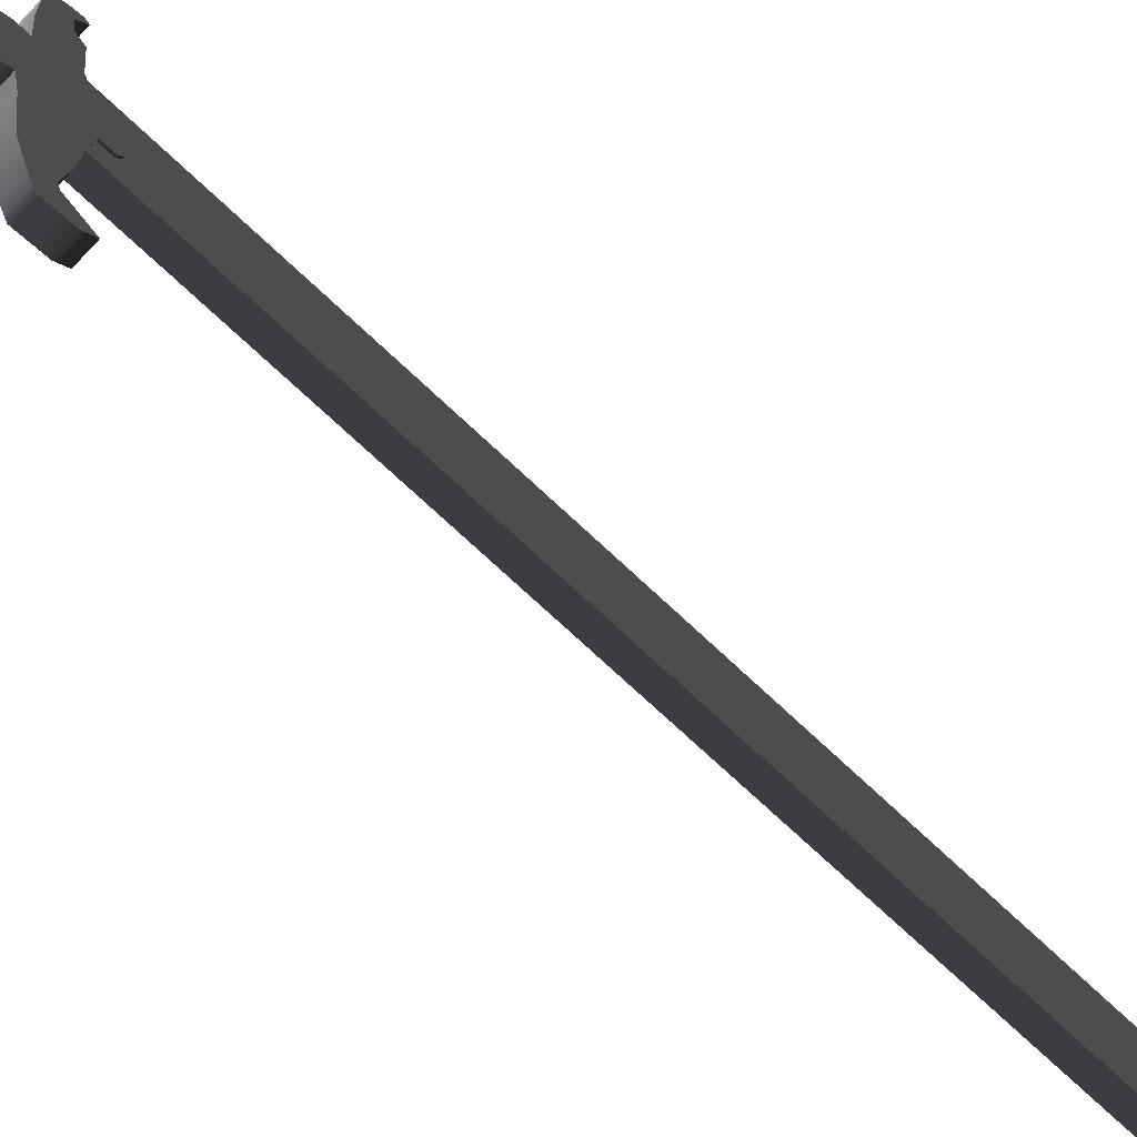
<metadata>
{"format":"obj","ext":"obj","renderer":"f3d","projection":"perspective","resolution":1024,"background":"white","views":[{"elev":-67.6,"azim":-133.5,"up":"+Y"}]}
</metadata>
<code>
v 0.001173 0.03206 -0.05806
v 0.001149 0.03167 -0.05545
v 0.001223 0.03257 -0.05618
v 0.001023 0.03038 -0.05968
v 0.004289 0.0314 -0.05546
v 0.004313 0.03179 -0.05806
v 0.000898 0.02883 -0.05704
v 0.004364 0.0323 -0.05619
v 0.004039 0.02856 -0.05705
v 0.004163 0.03011 -0.05969
v 0.00067 0.02631 -0.06057
v 0.000568 0.02498 -0.05695
v 0.003708 0.02471 -0.05697
v 0.00381 0.02603 -0.06058
v 2e-05 0.01878 -0.06095
v 0.000414 0.02313 -0.05547
v 0.003555 0.02286 -0.05548
v 0.003161 0.01851 -0.06096
v -0.000377 0.01392 -0.05523
v 0.002478 0.01057 -0.06086
v -0.000662 0.01084 -0.06085
v -9.8e-05 0.0139 -0.05523
v 0.002763 0.01365 -0.05525
v -0.000813 0.008805 -0.05386
v 0.00039 0.01386 -0.05524
v 0.002328 0.008535 -0.05387
v -0.001347 0.002889 -0.06075
v -0.000534 0.008781 -0.05386
v 0.001794 0.002619 -0.06076
v -0.001118 0.005412 -0.05752
v -0.000813 0.008731 -0.05187
v -0.001922 -0.003755 -0.06169
v 0.002023 0.005142 -0.05754
v -0.001171 0.004809 -0.05803
v -0.001077 0.005866 -0.05688
v -0.000533 0.008708 -0.05187
v 0.001219 -0.004025 -0.0617
v -0.001368 0.002544 -0.05841
v 0.002064 0.005596 -0.0569
v 0.002328 0.008461 -0.05188
v 0.001969 0.004539 -0.05804
v -0.001234 0.004097 -0.05835
v -0.001629 -0.000811 -0.05029
v -0.001051 0.006139 -0.05615
v 0.001772 0.002274 -0.05842
v 0.000747 -0.009531 -0.06112
v -0.001301 0.003324 -0.05849
v -0.00143 0.00181 -0.05814
v 0.00209 0.005869 -0.05616
v 0.001906 0.003827 -0.05837
v -0.000941 0.003937 -0.05108
v -0.00117 0.004617 -0.05281
v -0.001041 0.006212 -0.05536
v 0.00184 0.003054 -0.0585
v 0.001711 0.001539 -0.05815
v -0.002393 -0.009261 -0.06111
v 0.000898 -0.008068 -0.05392
v -0.001483 0.001171 -0.05768
v 0.002099 0.005942 -0.05538
v 0.002064 0.005485 -0.05389
v 0.00192 0.00369 -0.05109
v -0.001116 0.005255 -0.05327
v -0.001076 0.005755 -0.05387
v 0.002024 0.004985 -0.05328
v 0.001971 0.004347 -0.05282
v -0.001051 0.006082 -0.05459
v -0.00135 -0.000835 -0.05029
v -0.001233 0.003883 -0.05254
v 0.001658 0.000901 -0.05769
v -0.003434 -0.02138 -0.06044
v -0.002243 -0.007798 -0.05391
v 0.001368 -0.002656 -0.05305
v 5.2e-05 -0.01787 -0.05497
v -0.001525 0.000672 -0.05708
v 0.00209 0.005811 -0.0546
v 0.001908 0.003613 -0.05255
v -0.001465 -0.002148 -0.05101
v -0.001299 0.003102 -0.05246
v 0.001616 0.000401 -0.05709
v -0.000293 -0.02165 -0.06045
v -0.00309 -0.0176 -0.05496
v -0.001773 -0.002385 -0.05303
v 0.001512 -0.001081 -0.0503
v -0.001475 -0.007864 -0.05391
v -0.001367 0.00233 -0.0526
v 0.001842 0.002832 -0.05248
v -0.00155 0.000345 -0.05636
v -0.001428 0.001618 -0.05292
v 0.001774 0.002059 -0.05261
v -0.001744 -0.002124 -0.05101
v 0.00159 7.5e-05 -0.05637
v -0.004103 -0.02923 -0.05872
v -0.003433 -0.02156 -0.05566
v -0.001963 -0.007821 -0.05391
v 0.001582 -5.6e-05 -0.0556
v 0.001396 -0.002394 -0.05102
v -0.000292 -0.02183 -0.05567
v -0.001558 0.000214 -0.05559
v -0.001482 0.001014 -0.05342
v 0.001712 0.001347 -0.05294
v -0.000962 -0.0295 -0.05873
v -0.003685 -0.02448 -0.05613
v -0.001494 -0.002409 -0.05304
v 0.001591 1.7e-05 -0.05481
v -0.001006 -0.002451 -0.05304
v -0.000545 -0.02475 -0.05614
v -0.001524 0.000561 -0.05407
v 0.001617 0.00029 -0.05408
v 0.001659 0.000744 -0.05344
v -0.004364 -0.03229 -0.05786
v -0.003812 -0.02597 -0.05583
v -0.00155 0.000288 -0.0548
v -0.000672 -0.02624 -0.05584
v -0.001224 -0.03257 -0.05787
v -0.004297 -0.03169 -0.05353
v -0.004101 -0.02949 -0.0517
v -0.00096 -0.02976 -0.05171
v -0.001157 -0.03196 -0.05354
v -0.001189 -0.03226 -0.0557
v -0.004331 -0.03199 -0.05569
v -0.000654 0.01101 -0.0628
v 0.002486 0.01074 -0.06281
v -0.000817 0.00923 -0.06545
v 0.002324 0.00896 -0.06546
v -0.001321 0.003376 -0.06567
v 0.001819 0.003105 -0.06568
v -0.001905 -0.003403 -0.06592
v 0.001235 -0.003673 -0.06593
v -0.002146 -0.006236 -0.06508
v 0.000994 -0.006507 -0.06509
v -4.6e-05 0.008738 -0.05386
v 0.002341 0.008349 -0.04529
v -9.9e-05 0.01325 -0.03948
v 0.002762 0.01301 -0.03948
v -0.000837 0.009066 -0.06734
v 0.001191 0.00316 -0.06567
v -4.5e-05 0.008665 -0.05187
v -0.0009 0.008598 -0.07371
v 0.001675 0.00885 -0.06735
v 0.001696 0.009014 -0.06546
v 0.000607 -0.003619 -0.06592
v -0.001636 0.001055 -0.09875
v -0.000453 0.003894 -0.05108
v -0.000779 0.009944 -0.07201
v -0.001002 0.007485 -0.0754
v 0.001775 0.01008 -0.06895
v 0.000877 0.000839 -0.09876
v -0.001272 0.0053 -0.09909
v -0.002141 -0.004873 -0.09705
v -0.002189 -0.00653 -0.07002
v -0.001959 -0.008289 -0.04119
v -0.000737 0.0103 -0.06894
v 0.001612 0.008381 -0.07372
v 0.00151 0.007269 -0.07541
v -0.001068 0.007485 -0.09452
v 0.001734 0.009728 -0.07202
v 0.00124 0.005084 -0.0991
v 0.000372 -0.005089 -0.09706
v -0.00111 0.007181 -0.09903
v -0.002138 -0.005015 -0.09304
v 0.000324 -0.006746 -0.07003
v -0.00213 -0.00568 -0.07422
v -0.000861 -0.000877 -0.05029
v 0.000902 -0.008536 -0.0412
v 0.001511 0.007305 -0.07635
v -0.001002 0.00752 -0.07634
v 0.001403 0.006964 -0.09904
v 0.000374 -0.005231 -0.09305
v -0.00227 -0.007405 -0.07169
v 0.000382 -0.005896 -0.07423
v -0.000976 -0.00219 -0.05101
v 0.001445 0.007269 -0.09453
v -0.001003 0.007589 -0.07822
v 0.000377 -0.005547 -0.0841
v -0.002135 -0.005331 -0.08409
v 0.000242 -0.007622 -0.0717
v 0.00151 0.007374 -0.07823
v -0.001004 0.007764 -0.08293
v 0.001509 0.007547 -0.08294
v -0.000102 0.01104 0.01461
v 0.002758 0.01035 0.0254
v 0.002498 0.007492 0.02108
v 0.002056 0.004942 -0.04293
v -0.000107 0.007942 0.0903
v -0.000385 0.007975 0.00894
v 0.002472 0.006821 0.03032
v 0.002259 0.005225 0.008491
v 0.002003 0.004196 -0.03989
v 0.002281 0.006486 -0.01658
v -0.00044 0.006987 0.01767
v 0.002755 0.007695 0.09029
v -0.000637 0.005599 -0.004559
v -0.001012 0.002605 -0.03847
v 0.001899 0.002424 -0.02553
v 0.001814 0.001837 -0.03588
v -0.00055 0.002607 0.0947
v 0.002311 0.002362 0.09469
v -0.000713 0.005131 -0.01507
v 0.002316 0.004937 0.03211
v 0.002448 0.005583 0.05409
v -0.001131 0.000828 -0.0287
v 0.000941 -0.01335 0.08952
v -0.000574 0.00478 0.03393
v -0.001005 -0.000599 0.04304
v 0.002108 0.002567 0.03083
v -0.001123 -0.00214 0.04736
v 0.001789 0.001327 -0.0302
v -0.00192 -0.0131 0.08953
v -0.000912 -0.001331 0.0882
v 0.001868 -0.002973 0.09909
v 0.002422 0.005113 0.05851
v 0.002216 0.003109 0.04867
v 0.001899 0.000206 0.02924
v -0.001208 -0.003766 0.06304
v -0.000993 -0.002727 0.0991
v -0.001533 -0.007701 0.06703
v 0.001821 -0.00073 0.03013
v -0.000945 -0.000564 0.05949
v 0.002251 0.002075 0.08411
v 0.002035 0.001184 0.04413
v -0.00137 -0.00572 0.06487
v -0.001052 -0.001466 0.05127
v -0.001036 -0.002458 0.0801
v -0.001511 -0.007523 0.06881
v 0.001973 -0.000996 0.08059
v 0.001947 -0.001128 0.07602
v 0.001853 -0.000845 0.04227
v -0.001408 -0.00646 0.07222
v -0.001021 -0.00154 0.062
v 0.001852 -0.000732 0.03895
v -0.00378 -0.02564 -0.05476
v -0.000709 0.006821 -0.05545
g mesh1_mesh1-geometry
f 1 2 3
f 2 1 4
f 3 2 1
f 4 1 2
f 5 3 2
f 2 3 5
f 3 6 1
f 1 6 3
f 6 4 1
f 1 4 6
f 2 4 7
f 7 4 2
f 3 5 8
f 8 5 3
f 2 9 5
f 5 9 2
f 6 3 8
f 8 3 6
f 4 6 10
f 10 6 4
f 7 4 11
f 11 4 7
f 9 2 7
f 7 2 9
f 5 6 8
f 8 6 5
f 10 5 9
f 9 5 10
f 6 5 10
f 10 5 6
f 10 11 4
f 4 11 10
f 7 11 12
f 12 11 7
f 7 13 9
f 9 13 7
f 10 9 14
f 14 9 10
f 11 10 14
f 14 10 11
f 12 11 15
f 15 11 12
f 13 7 12
f 12 7 13
f 14 9 13
f 13 9 14
f 14 15 11
f 11 15 14
f 12 15 16
f 16 15 12
f 12 17 13
f 13 17 12
f 14 13 18
f 18 13 14
f 15 14 18
f 18 14 15
f 16 15 19
f 19 15 16
f 17 12 16
f 16 12 17
f 18 13 17
f 17 13 18
f 20 15 18
f 18 15 20
f 19 15 21
f 21 15 19
f 22 16 19
f 19 16 22
f 16 23 17
f 17 23 16
f 18 17 23
f 23 17 18
f 15 20 21
f 21 20 15
f 18 23 20
f 20 23 18
f 19 21 24
f 24 21 19
f 25 16 22
f 22 16 25
f 24 22 19
f 19 22 24
f 23 16 25
f 25 16 23
f 20 23 26
f 26 23 20
f 24 21 27
f 27 21 24
f 22 24 28
f 28 24 22
f 20 26 29
f 29 26 20
f 24 27 30
f 30 27 24
f 31 28 24
f 24 28 31
f 29 32 27
f 27 32 29
f 29 26 33
f 33 26 29
f 30 27 34
f 34 27 30
f 24 30 35
f 35 30 24
f 28 31 36
f 36 31 28
f 24 35 31
f 31 35 24
f 32 29 37
f 37 29 32
f 38 27 32
f 32 27 38
f 39 26 40
f 40 26 39
f 33 26 39
f 39 26 33
f 29 33 41
f 41 33 29
f 34 27 42
f 42 27 34
f 34 33 30
f 30 33 34
f 30 39 35
f 35 39 30
f 43 36 31
f 31 36 43
f 31 35 44
f 44 35 31
f 29 45 37
f 37 45 29
f 46 32 37
f 37 32 46
f 47 27 38
f 38 27 47
f 38 32 48
f 48 32 38
f 39 40 49
f 49 40 39
f 39 30 33
f 33 30 39
f 33 34 41
f 41 34 33
f 29 41 50
f 50 41 29
f 42 27 47
f 47 27 42
f 42 41 34
f 34 41 42
f 49 35 39
f 39 35 49
f 43 51 36
f 36 51 43
f 31 52 43
f 43 52 31
f 35 49 44
f 44 49 35
f 31 44 53
f 53 44 31
f 29 54 45
f 45 54 29
f 37 45 55
f 55 45 37
f 32 46 56
f 56 46 32
f 37 57 46
f 46 57 37
f 45 47 38
f 38 47 45
f 48 32 58
f 58 32 48
f 55 38 48
f 48 38 55
f 49 40 59
f 59 40 49
f 60 40 61
f 61 40 60
f 41 42 50
f 50 42 41
f 29 50 54
f 54 50 29
f 54 42 47
f 47 42 54
f 62 31 63
f 63 31 62
f 63 64 62
f 62 64 63
f 52 31 62
f 62 31 52
f 62 65 52
f 52 65 62
f 63 31 66
f 66 31 63
f 66 60 63
f 63 60 66
f 51 43 67
f 67 43 51
f 43 52 68
f 68 52 43
f 59 44 49
f 49 44 59
f 44 59 53
f 53 59 44
f 66 31 53
f 53 31 66
f 47 45 54
f 54 45 47
f 38 55 45
f 45 55 38
f 37 55 69
f 69 55 37
f 46 70 56
f 56 70 46
f 71 32 56
f 56 32 71
f 37 72 57
f 57 72 37
f 46 57 73
f 73 57 46
f 58 32 74
f 74 32 58
f 69 48 58
f 58 48 69
f 48 69 55
f 55 69 48
f 40 75 59
f 59 75 40
f 75 40 60
f 60 40 75
f 60 61 64
f 64 61 60
f 42 54 50
f 50 54 42
f 52 76 68
f 68 76 52
f 64 63 60
f 60 63 64
f 65 62 64
f 64 62 65
f 76 52 65
f 65 52 76
f 60 66 75
f 75 66 60
f 43 77 67
f 67 77 43
f 43 68 78
f 78 68 43
f 53 75 66
f 66 75 53
f 75 53 59
f 59 53 75
f 37 69 79
f 79 69 37
f 70 46 80
f 80 46 70
f 81 56 70
f 70 56 81
f 82 32 71
f 71 32 82
f 71 56 81
f 81 56 71
f 37 83 72
f 72 83 37
f 84 73 57
f 57 73 84
f 46 73 80
f 80 73 46
f 76 78 68
f 68 78 76
f 43 78 85
f 85 78 43
f 86 85 78
f 78 85 86
f 74 32 87
f 87 32 74
f 74 69 58
f 58 69 74
f 43 85 88
f 88 85 43
f 89 88 85
f 85 88 89
f 64 61 65
f 65 61 64
f 65 61 76
f 76 61 65
f 77 43 90
f 90 43 77
f 76 61 83
f 83 61 76
f 69 74 79
f 79 74 69
f 37 79 91
f 91 79 37
f 80 92 70
f 70 92 80
f 81 70 93
f 93 70 81
f 43 32 82
f 82 32 43
f 94 82 71
f 71 82 94
f 81 94 71
f 71 94 81
f 37 95 83
f 83 95 37
f 72 83 96
f 96 83 72
f 73 84 81
f 81 84 73
f 80 73 97
f 97 73 80
f 78 76 86
f 86 76 78
f 85 86 89
f 89 86 85
f 87 32 98
f 98 32 87
f 87 79 74
f 74 79 87
f 43 88 99
f 99 88 43
f 100 99 88
f 88 99 100
f 88 89 100
f 100 89 88
f 43 82 90
f 90 82 43
f 82 77 90
f 90 77 82
f 76 83 86
f 86 83 76
f 79 87 91
f 91 87 79
f 37 91 95
f 95 91 37
f 92 80 101
f 101 80 92
f 102 70 92
f 92 70 102
f 93 70 102
f 102 70 93
f 97 81 93
f 93 81 97
f 98 32 43
f 43 32 98
f 94 103 82
f 82 103 94
f 81 84 94
f 94 84 81
f 104 83 95
f 95 83 104
f 103 84 105
f 105 84 103
f 81 97 73
f 73 97 81
f 80 97 106
f 106 97 80
f 86 83 89
f 89 83 86
f 98 91 87
f 87 91 98
f 43 99 107
f 107 99 43
f 99 108 107
f 107 108 99
f 99 100 109
f 109 100 99
f 89 83 100
f 100 83 89
f 77 82 103
f 103 82 77
f 84 103 94
f 94 103 84
f 91 98 95
f 95 98 91
f 80 106 101
f 101 106 80
f 101 110 92
f 92 110 101
f 102 92 111
f 111 92 102
f 106 93 102
f 102 93 106
f 93 106 97
f 97 106 93
f 43 112 98
f 98 112 43
f 108 83 104
f 104 83 108
f 95 112 104
f 104 112 95
f 112 95 98
f 98 95 112
f 43 107 112
f 112 107 43
f 107 104 112
f 112 104 107
f 108 99 109
f 109 99 108
f 104 107 108
f 108 107 104
f 100 83 109
f 109 83 100
f 101 106 113
f 113 106 101
f 110 101 114
f 114 101 110
f 115 92 110
f 110 92 115
f 111 92 116
f 116 92 111
f 113 102 111
f 111 102 113
f 102 113 106
f 106 113 102
f 109 83 108
f 108 83 109
f 101 113 117
f 117 113 101
f 101 118 114
f 114 118 101
f 119 110 114
f 114 110 119
f 116 92 115
f 115 92 116
f 115 110 120
f 120 110 115
f 116 113 111
f 111 113 116
f 113 116 117
f 117 116 113
f 101 117 118
f 118 117 101
f 114 118 119
f 119 118 114
f 110 119 120
f 120 119 110
f 118 116 115
f 115 116 118
f 120 118 115
f 115 118 120
f 116 118 117
f 117 118 116
f 118 120 119
f 119 120 118
g mesh1_mesh1-geometry
f 20 121 21
f 121 20 122
f 123 21 121
f 21 123 27
f 20 124 122
f 122 123 121
f 124 20 29
f 27 123 125
f 123 122 124
f 124 29 126
f 27 127 32
f 27 125 127
f 126 29 128
f 128 29 37
f 129 37 32
f 32 127 129
f 128 37 130
f 37 129 130
f 128 129 127
f 129 128 130
g mesh1_mesh1-geometry
f 21 121 20
f 20 27 21
f 21 27 20
f 28 25 22
f 122 20 121
f 121 21 123
f 27 20 29
f 29 20 27
f 27 123 21
f 25 28 131
f 122 124 20
f 121 123 122
f 29 20 124
f 125 123 27
f 36 131 28
f 132 133 134
f 134 133 132
f 124 122 123
f 126 29 124
f 32 127 27
f 123 125 135
f 136 123 125
f 125 123 136
f 124 125 123
f 123 125 124
f 127 125 27
f 131 36 137
f 61 133 132
f 132 133 61
f 128 29 126
f 125 124 126
f 126 124 125
f 37 29 128
f 32 37 129
f 129 127 32
f 138 135 125
f 135 139 123
f 123 136 140
f 140 136 123
f 125 141 136
f 136 141 125
f 127 142 125
f 141 125 127
f 127 125 141
f 126 127 125
f 125 127 126
f 51 137 36
f 133 143 51
f 51 143 133
f 143 133 61
f 61 133 143
f 127 126 128
f 128 126 127
f 130 37 128
f 130 129 37
f 127 129 128
f 138 144 135
f 145 138 125
f 140 123 139
f 139 135 146
f 140 139 136
f 141 136 147
f 142 148 125
f 149 142 127
f 127 141 150
f 137 51 143
f 67 143 51
f 143 151 51
f 51 151 143
f 61 151 143
f 143 151 61
f 130 128 129
f 152 135 144
f 138 153 144
f 145 154 138
f 155 145 125
f 152 146 135
f 146 156 139
f 153 136 139
f 147 136 157
f 158 141 147
f 148 159 125
f 148 142 157
f 142 149 147
f 160 149 127
f 161 150 141
f 127 150 162
f 143 67 163
f 151 61 164
f 164 61 151
f 144 156 152
f 156 144 153
f 153 138 154
f 154 145 165
f 145 155 166
f 159 155 125
f 146 152 156
f 153 139 156
f 154 136 153
f 157 136 167
f 147 157 142
f 168 141 158
f 158 147 149
f 159 148 167
f 157 167 148
f 160 168 149
f 162 160 127
f 150 161 169
f 141 170 161
f 169 162 150
f 171 67 77
f 67 171 163
f 166 165 145
f 154 165 172
f 166 155 173
f 159 167 155
f 172 136 154
f 167 136 172
f 170 141 168
f 158 149 168
f 168 160 174
f 175 160 162
f 176 169 161
f 176 161 170
f 169 176 162
f 103 171 77
f 94 105 84
f 165 166 177
f 165 177 172
f 178 173 155
f 173 177 166
f 172 155 167
f 174 170 168
f 175 174 160
f 162 170 175
f 170 162 176
f 171 103 105
f 105 94 103
f 179 172 177
f 178 179 173
f 155 172 178
f 177 173 179
f 174 175 170
f 179 178 172
g mesh1_mesh1-geometry
f 22 25 28
f 22 25 133
f 23 133 25
f 23 26 134
f 131 28 25
f 22 133 28
f 134 133 23
f 132 134 26
f 28 131 36
f 36 28 133
f 133 134 180
f 40 132 26
f 134 132 181
f 137 36 131
f 51 36 133
f 181 180 134
f 133 180 51
f 132 40 61
f 182 181 132
f 36 137 51
f 183 61 132
f 132 61 183
f 184 180 181
f 185 51 180
f 143 51 137
f 186 182 181
f 181 182 186
f 187 182 132
f 51 143 67
f 61 183 188
f 188 183 61
f 132 183 189
f 180 184 190
f 191 184 181
f 192 51 185
f 185 190 180
f 180 190 185
f 182 186 187
f 187 186 182
f 181 186 191
f 189 187 132
f 51 151 67
f 163 67 143
f 151 193 51
f 51 193 151
f 188 194 183
f 61 188 195
f 195 188 61
f 194 189 183
f 196 190 184
f 191 197 184
f 198 51 192
f 190 185 192
f 192 185 190
f 57 164 72
f 187 186 199
f 199 186 187
f 200 191 186
f 187 194 189
f 189 194 187
f 77 67 171
f 77 67 151
f 163 171 67
f 193 151 201
f 201 151 193
f 193 51 198
f 61 83 164
f 61 195 164
f 164 195 61
f 202 151 164
f 164 151 202
f 151 164 94
f 195 194 188
f 203 190 196
f 196 184 197
f 197 191 200
f 204 192 198
f 198 192 204
f 190 192 203
f 203 192 190
f 57 84 164
f 72 164 96
f 186 199 200
f 187 199 205
f 205 199 187
f 194 187 205
f 205 187 194
f 77 171 103
f 103 77 151
f 201 151 206
f 206 151 201
f 201 193 198
f 96 164 83
f 164 195 207
f 207 195 164
f 151 202 208
f 208 202 151
f 164 207 202
f 202 207 164
f 94 164 84
f 94 103 151
f 207 194 195
f 209 203 196
f 196 210 197
f 197 210 196
f 211 197 200
f 203 192 204
f 204 192 203
f 204 198 201
f 201 198 204
f 84 105 94
f 212 200 199
f 205 212 199
f 194 205 213
f 213 205 194
f 105 103 171
f 206 151 214
f 214 151 206
f 204 201 206
f 206 201 204
f 202 215 208
f 208 215 202
f 208 216 151
f 151 216 208
f 217 202 207
f 207 202 217
f 103 94 105
f 194 213 207
f 207 213 194
f 218 203 209
f 209 215 196
f 196 215 209
f 210 196 215
f 215 196 210
f 210 219 197
f 197 219 210
f 219 197 211
f 211 212 200
f 200 212 211
f 204 203 218
f 220 212 205
f 213 220 205
f 214 151 221
f 221 151 214
f 214 222 206
f 206 222 214
f 206 204 222
f 215 202 210
f 210 202 215
f 215 223 208
f 208 223 215
f 208 224 216
f 216 224 208
f 221 151 216
f 216 151 221
f 217 210 202
f 202 210 217
f 207 213 217
f 217 213 207
f 209 223 218
f 215 209 223
f 223 209 215
f 219 210 225
f 225 210 219
f 226 219 211
f 212 211 226
f 226 211 212
f 222 204 218
f 212 226 220
f 220 226 212
f 227 220 213
f 221 214 228
f 229 222 214
f 214 222 229
f 208 223 228
f 228 223 208
f 208 228 224
f 224 228 208
f 224 216 228
f 216 221 228
f 230 210 217
f 217 210 230
f 217 230 213
f 229 218 223
f 225 210 226
f 226 210 225
f 225 219 226
f 222 229 218
f 218 229 222
f 220 226 227
f 227 226 220
f 230 227 213
f 228 214 223
f 214 229 223
f 227 210 230
f 230 210 227
f 226 210 227
f 227 210 226
g mesh1_mesh1-geometry
f 133 25 22
f 25 133 23
f 23 133 134
f 62 30 34
f 34 30 62
f 63 35 30
f 30 35 63
f 61 40 132
f 52 34 42
f 42 34 52
f 63 30 62
f 62 30 63
f 62 34 52
f 52 34 62
f 66 35 63
f 63 35 66
f 66 44 35
f 35 44 66
f 78 47 38
f 38 47 78
f 85 38 48
f 48 38 85
f 68 42 47
f 47 42 68
f 52 42 68
f 68 42 52
f 44 66 53
f 53 66 44
f 68 47 78
f 78 47 68
f 78 38 85
f 85 38 78
f 88 48 58
f 58 48 88
f 85 48 88
f 88 48 85
f 67 151 51
f 72 164 57
f 99 58 74
f 74 58 99
f 88 58 99
f 99 58 88
f 151 67 77
f 164 83 61
f 94 164 151
f 164 84 57
f 96 164 72
f 107 74 87
f 87 74 107
f 99 74 107
f 107 74 99
f 151 77 103
f 83 164 96
f 84 164 94
f 151 103 94
f 112 87 98
f 98 87 112
f 107 87 112
f 112 87 107
g mesh1_mesh1-geometry
f 23 131 25
f 25 131 23
f 131 23 26
f 26 23 131
f 40 131 26
f 26 131 40
f 131 40 137
f 137 40 131
f 40 143 137
f 137 143 40
f 143 40 61
f 61 40 143
f 61 163 143
f 143 163 61
f 163 61 83
f 83 61 163
f 84 72 57
f 57 72 84
f 83 171 163
f 163 171 83
f 72 84 105
f 105 84 72
f 171 83 96
f 96 83 171
f 72 171 96
f 96 171 72
f 171 72 105
f 105 72 171
g mesh1_mesh1-geometry
f 134 26 23
f 28 133 22
f 26 134 132
f 133 28 36
f 180 134 133
f 26 132 40
f 181 132 134
f 133 36 51
f 134 180 181
f 51 180 133
f 132 181 182
f 181 180 184
f 180 51 185
f 132 182 187
f 189 183 132
f 190 184 180
f 181 184 191
f 185 51 192
f 191 186 181
f 132 187 189
f 183 194 188
f 183 189 194
f 184 190 196
f 184 197 191
f 192 51 198
f 186 191 200
f 198 51 193
f 188 194 195
f 196 190 203
f 197 184 196
f 200 191 197
f 200 199 186
f 198 193 201
f 195 194 207
f 196 203 209
f 200 197 211
f 199 200 212
f 199 212 205
f 209 203 218
f 211 197 219
f 218 203 204
f 205 212 220
f 205 220 213
f 222 204 206
f 218 223 209
f 211 219 226
f 218 204 222
f 213 220 227
f 228 214 221
f 228 216 224
f 228 221 216
f 213 230 217
f 223 218 229
f 226 219 225
f 213 227 230
f 223 214 228
f 223 229 214
g mesh1_mesh1-geometry
f 135 125 123
f 125 135 138
f 125 142 127
f 135 144 138
f 125 138 145
f 125 148 142
f 127 142 149
f 144 135 152
f 125 145 155
f 125 159 148
f 127 149 160
f 162 150 127
f 166 155 145
f 125 155 159
f 127 160 162
f 150 162 169
f 173 155 166
f 162 160 175
f 155 173 178
g mesh1_mesh1-geometry
f 123 139 135
f 139 123 140
f 146 135 139
f 150 141 127
f 144 153 138
f 138 154 145
f 135 146 152
f 157 142 148
f 147 149 142
f 141 150 161
f 152 156 144
f 153 144 156
f 154 138 153
f 165 145 154
f 156 152 146
f 142 157 147
f 149 147 158
f 167 148 159
f 148 167 157
f 149 168 160
f 169 161 150
f 145 165 166
f 155 167 159
f 168 149 158
f 174 160 168
f 161 169 176
f 162 176 169
f 177 166 165
f 166 177 173
f 167 155 172
f 160 174 175
f 175 170 162
f 176 162 170
f 173 179 178
f 178 172 155
f 179 173 177
f 170 175 174
f 172 178 179
g mesh1_mesh1-geometry
f 136 139 140
f 147 136 141
f 139 156 146
f 139 136 153
f 157 136 147
f 147 141 158
f 156 139 153
f 153 136 154
f 167 136 157
f 158 141 168
f 161 170 141
f 172 165 154
f 154 136 172
f 172 136 167
f 168 141 170
f 170 161 176
f 172 177 165
f 168 170 174
f 177 172 179
g mesh2_mesh2-geometry
l 111 231
g mesh3_mesh3-geometry
l 127 128
g mesh4_mesh4-geometry
l 51 232

</code>
